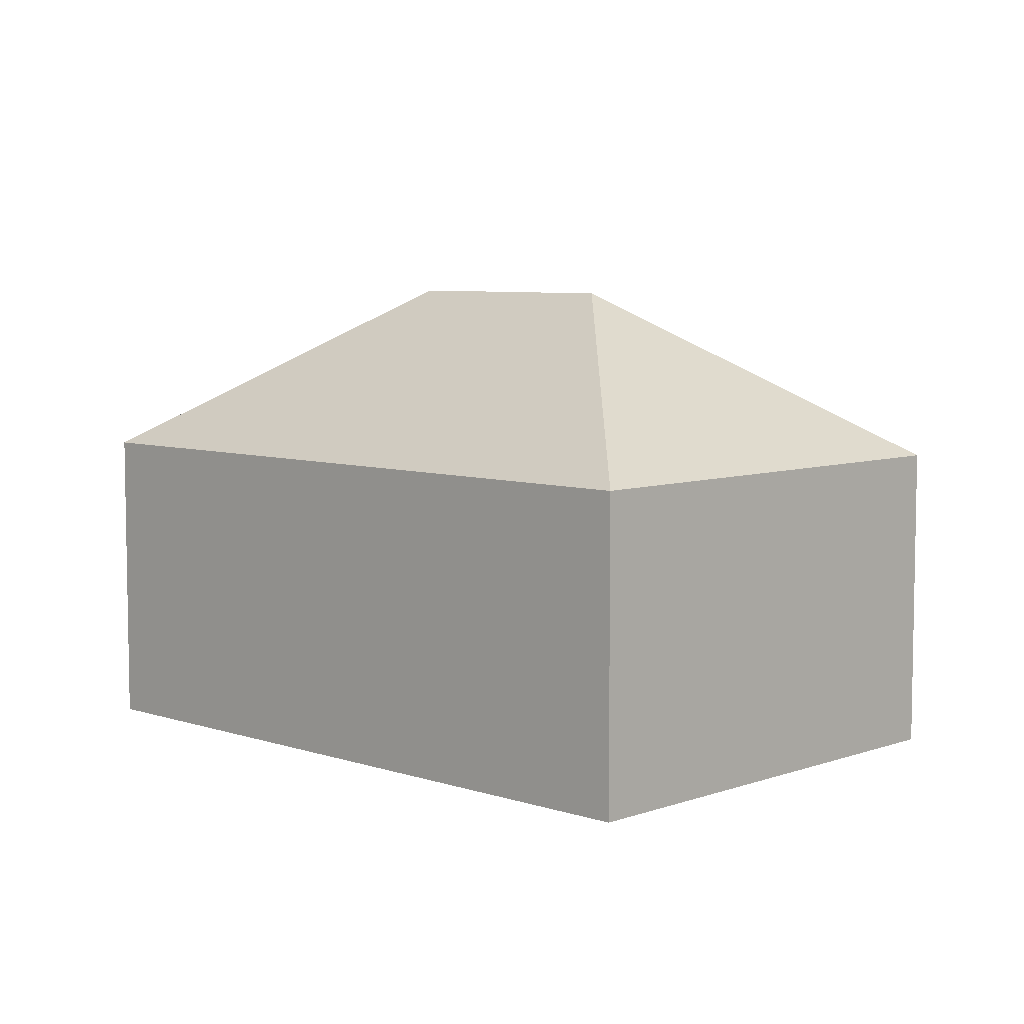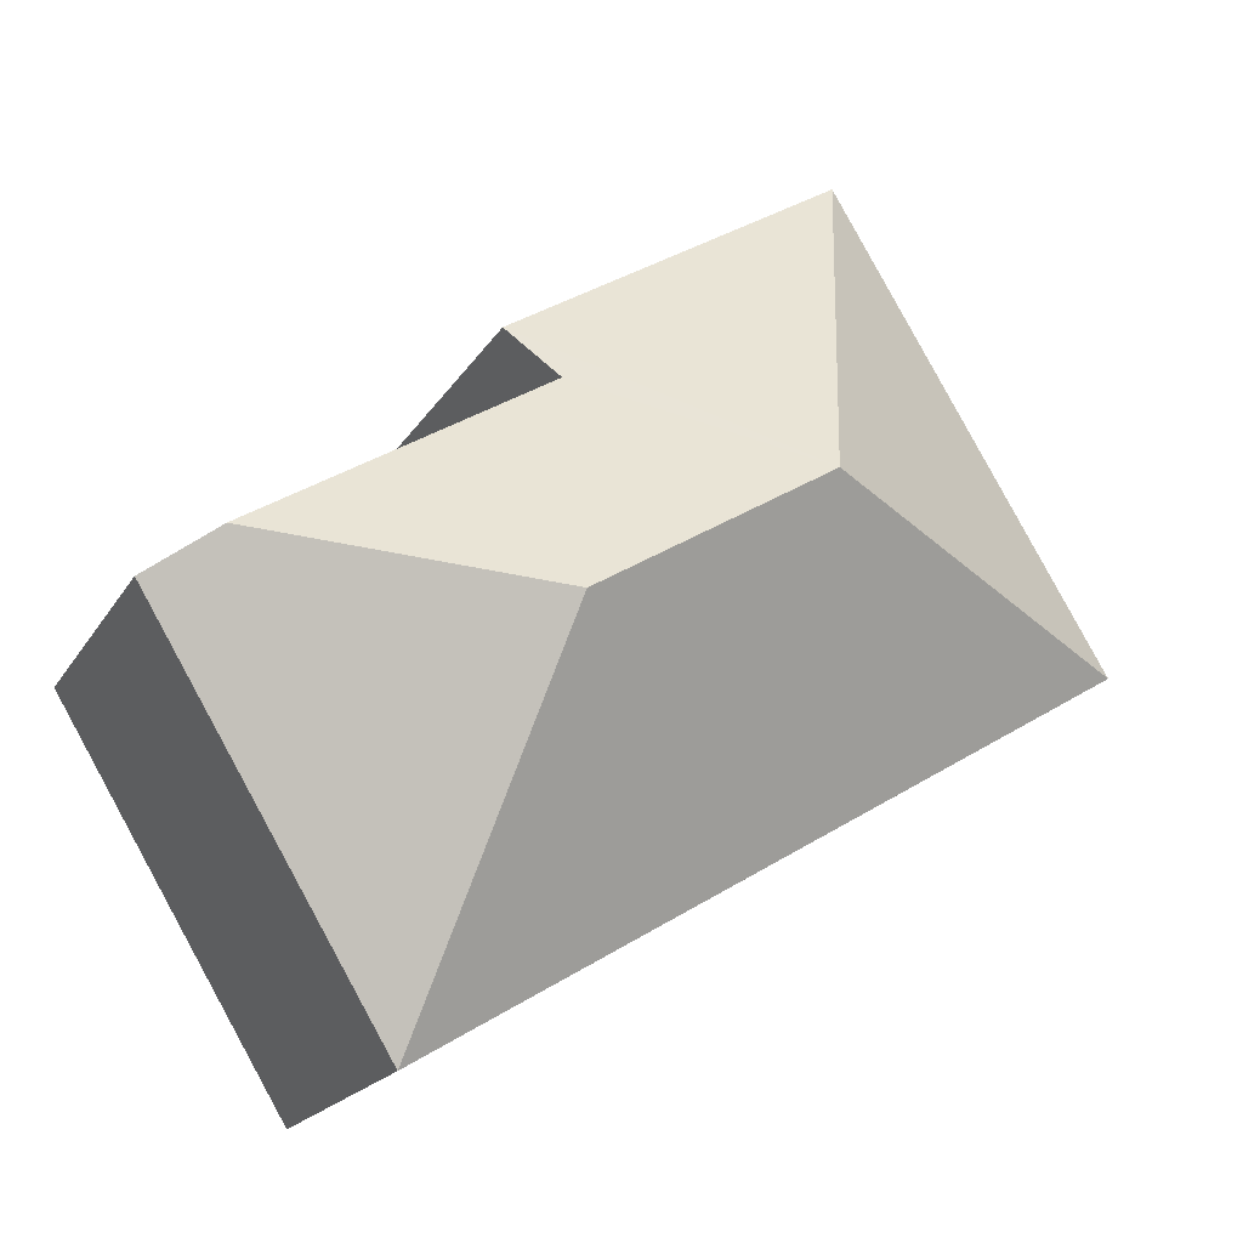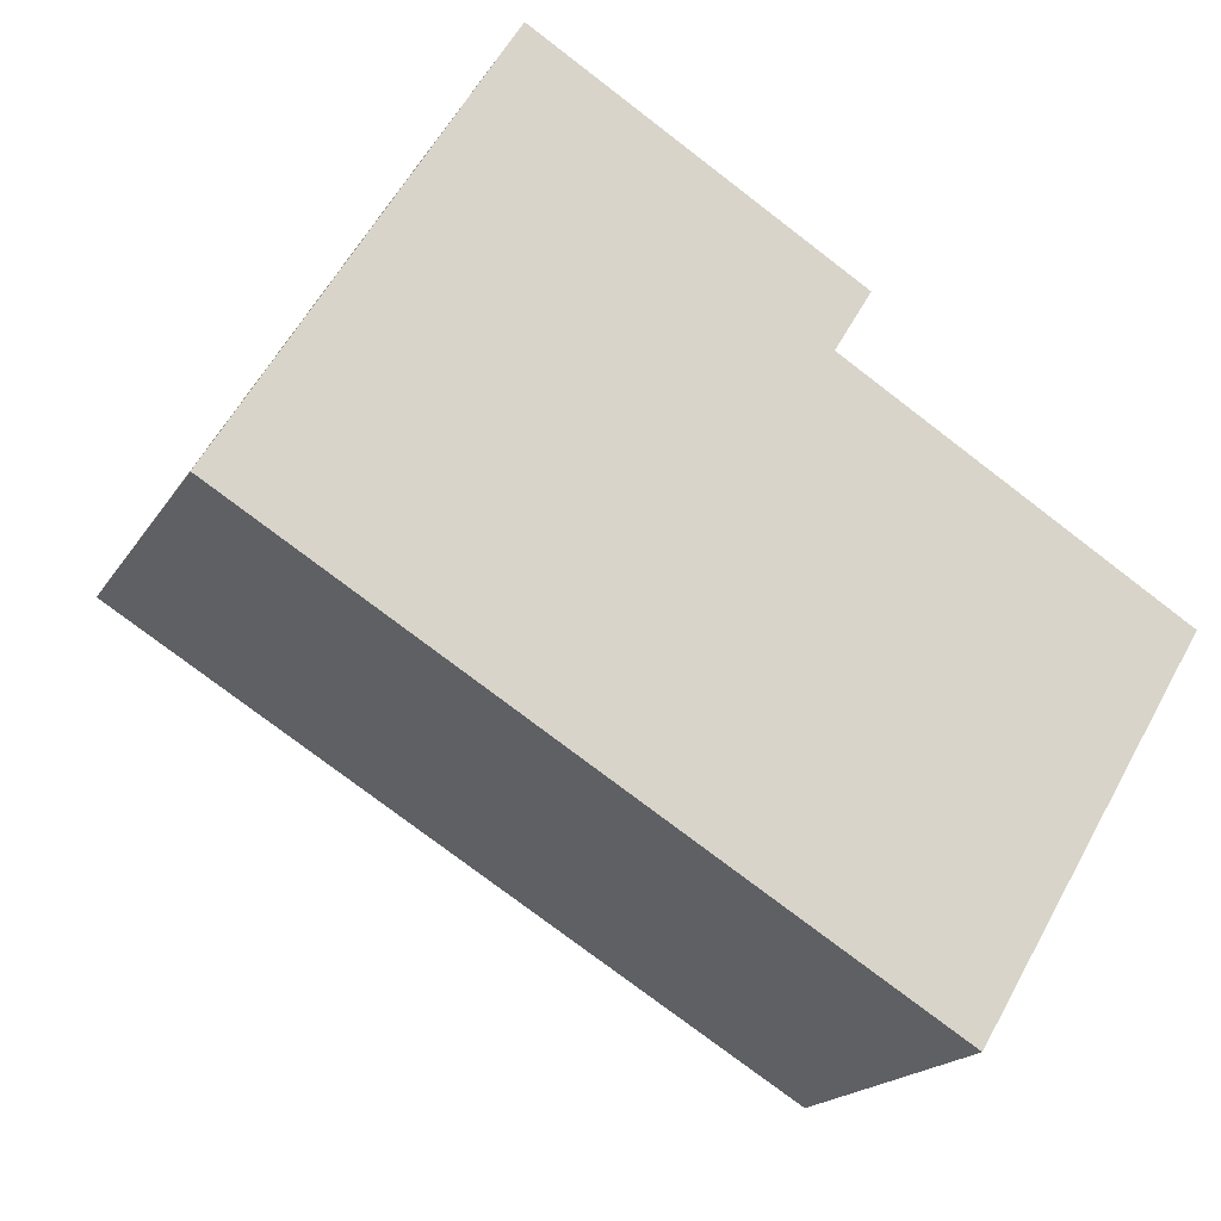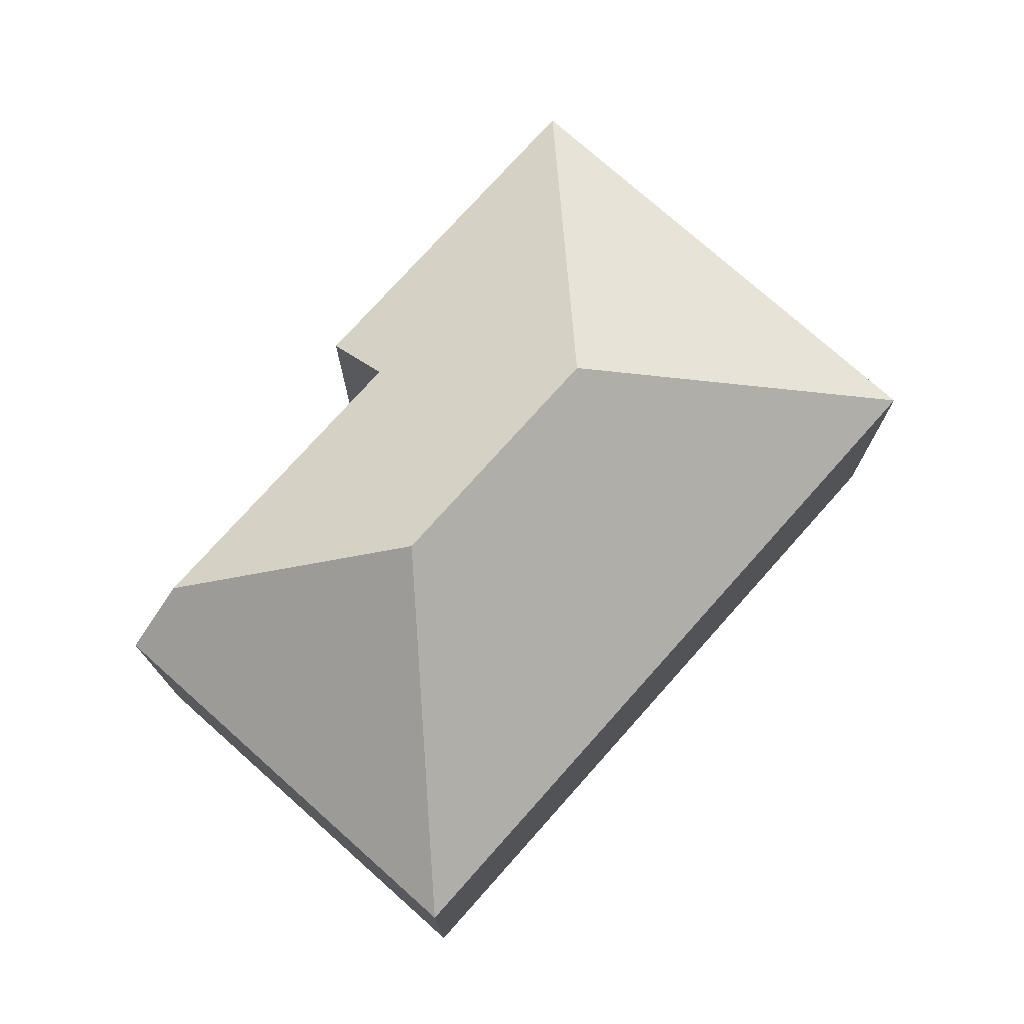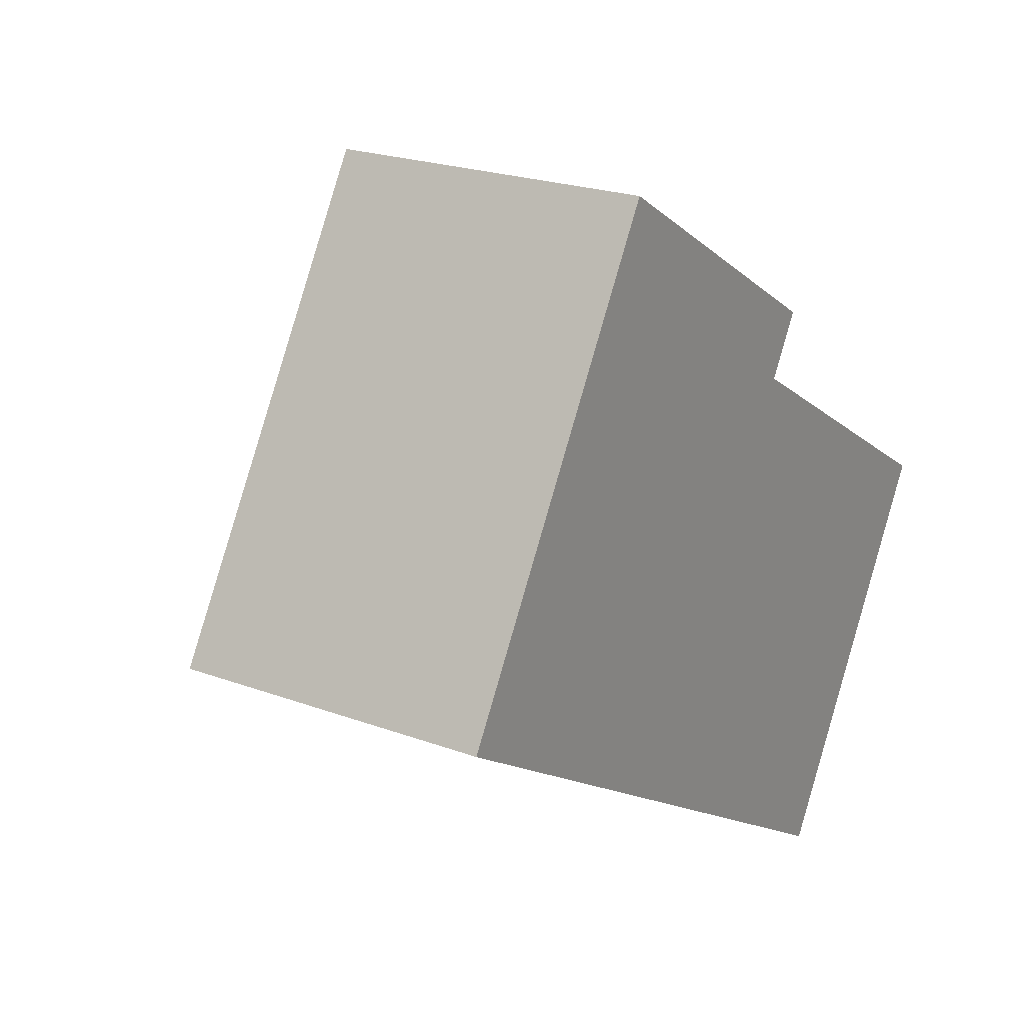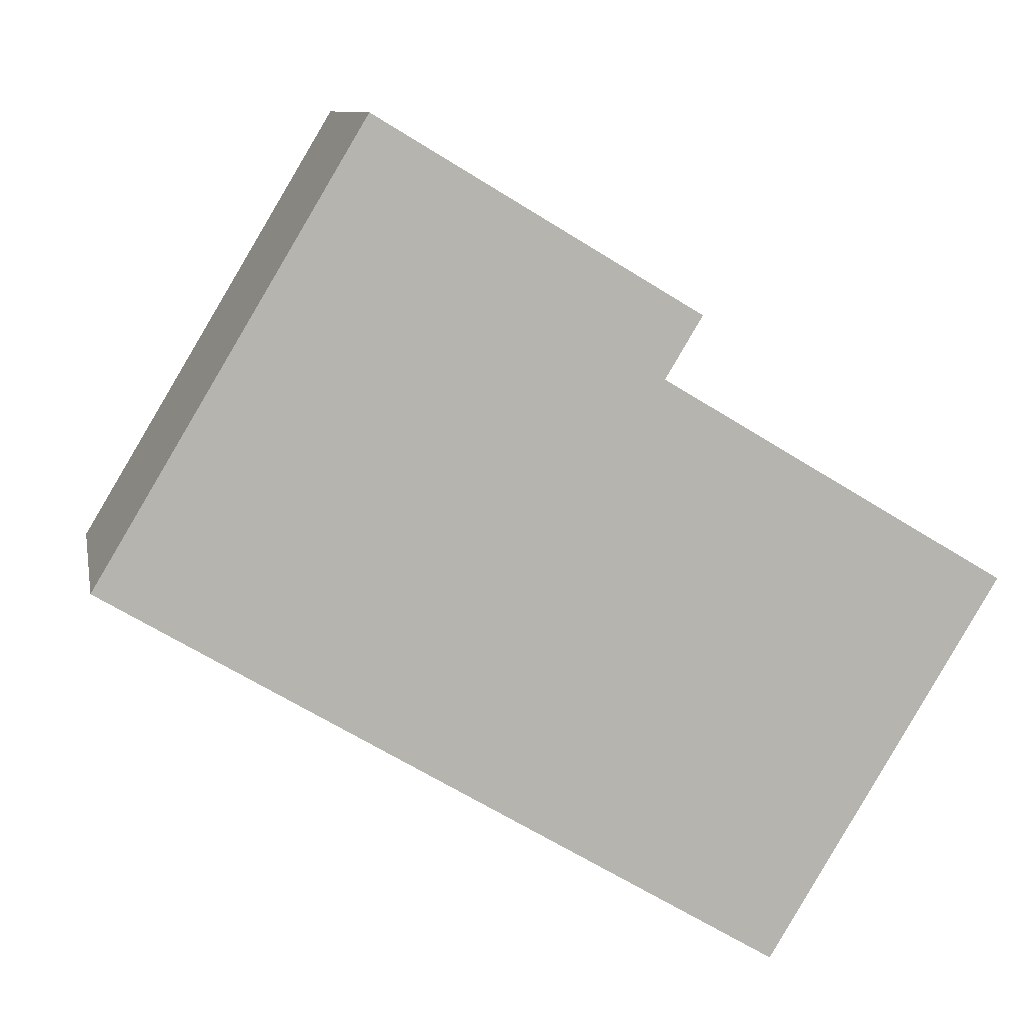
<metadata>
{"format":"obj","ext":"obj","renderer":"f3d","projection":"perspective","resolution":1024,"background":"white","views":[{"elev":6.7,"azim":-104.9,"up":"+Y"},{"elev":-18.5,"azim":158.3,"up":"+Z"},{"elev":-18.3,"azim":-22.2,"up":"+Z"},{"elev":75.4,"azim":162.7,"up":"+Y"},{"elev":22.2,"azim":-57.1,"up":"+Z"},{"elev":9.6,"azim":-10.6,"up":"+Z"}]}
</metadata>
<code>
v  7.517 10.69 1.875
v  3.012 6.867 5.013
v  5.642 6.867 9.392
v  0 6.866 4.204e-16
v  12.43 6.867 5.315
v  11.65 7.922 4.02
v  12.22 10.69 -0.949
v  17.66 7.922 0.408
v  14.09 6.867 -8.466
v  18.95 6.866 -0.37
v  5.642 -5.751e-16 9.392
v  12.43 -3.254e-16 5.315
v  11.65 -2.462e-16 4.02
v  17.66 -2.498e-17 0.408
v  18.95 2.266e-17 -0.37
v  14.09 5.184e-16 -8.466
v  0 0 0
v  3.012 -3.07e-16 5.013
g defaultobject
f 1 2 3
f 2 1 4
f 5 1 3
f 1 5 6
f 1 6 7
f 7 6 8
f 9 8 10
f 8 9 7
f 1 9 4
f 9 1 7
f 11 5 3
f 5 11 12
f 13 8 6
f 8 13 10
f 10 13 14
f 10 14 15
f 5 13 6
f 13 5 12
f 10 16 9
f 16 10 15
f 16 4 9
f 4 16 17
f 2 11 3
f 11 2 4
f 11 4 18
f 18 4 17
f 11 13 12
f 14 16 15
f 16 14 13
f 16 13 17
f 17 13 18
f 18 13 11

</code>
